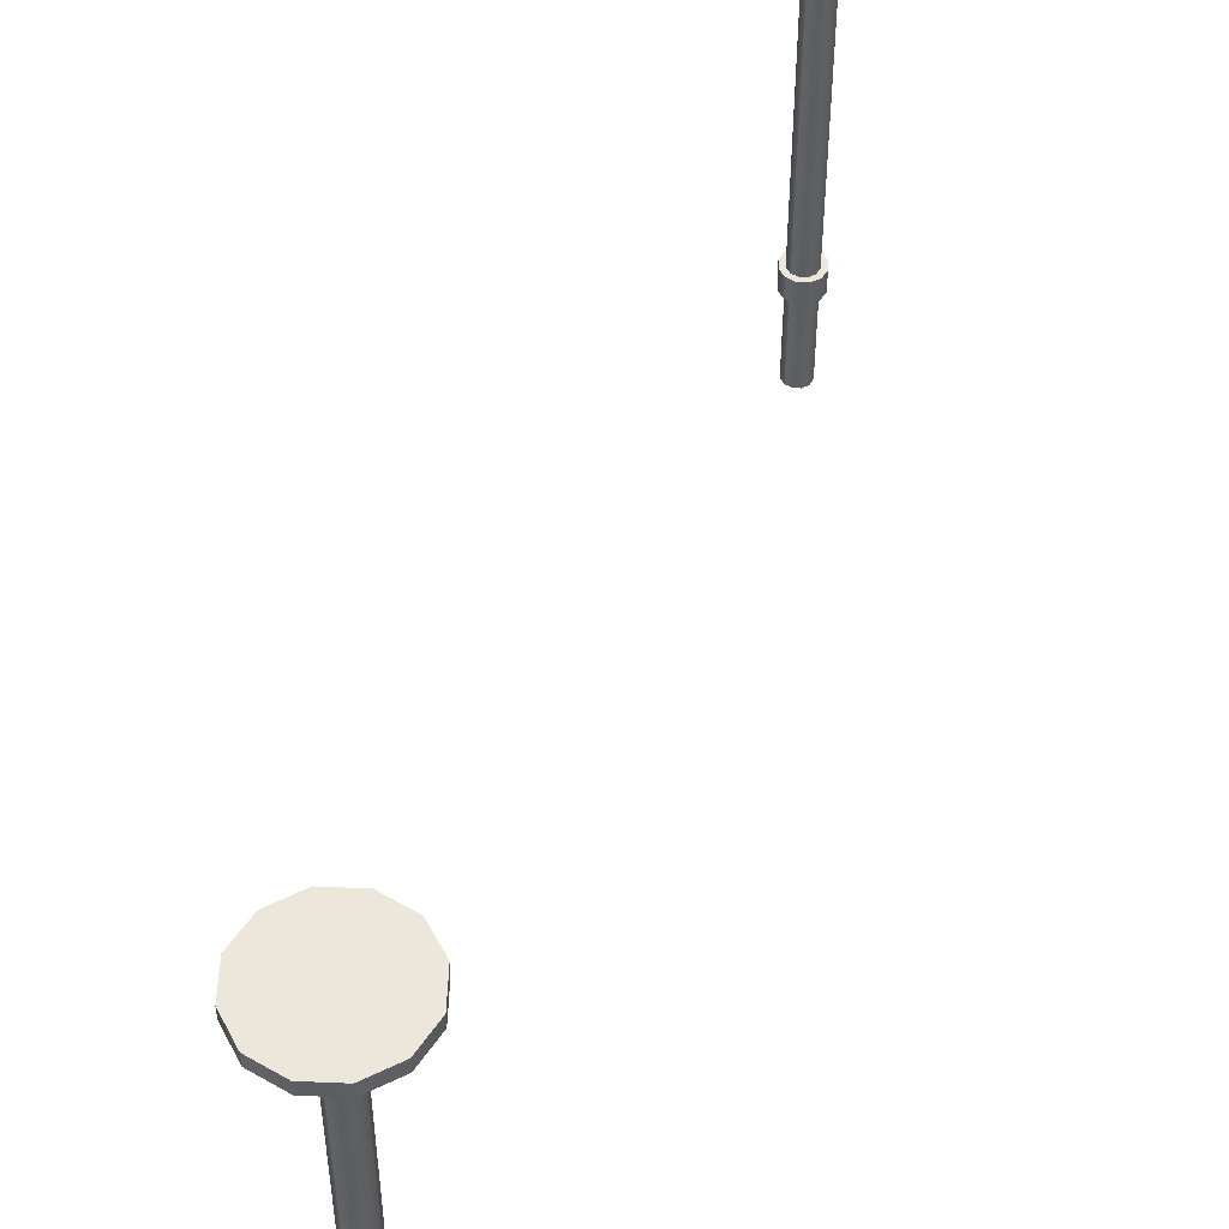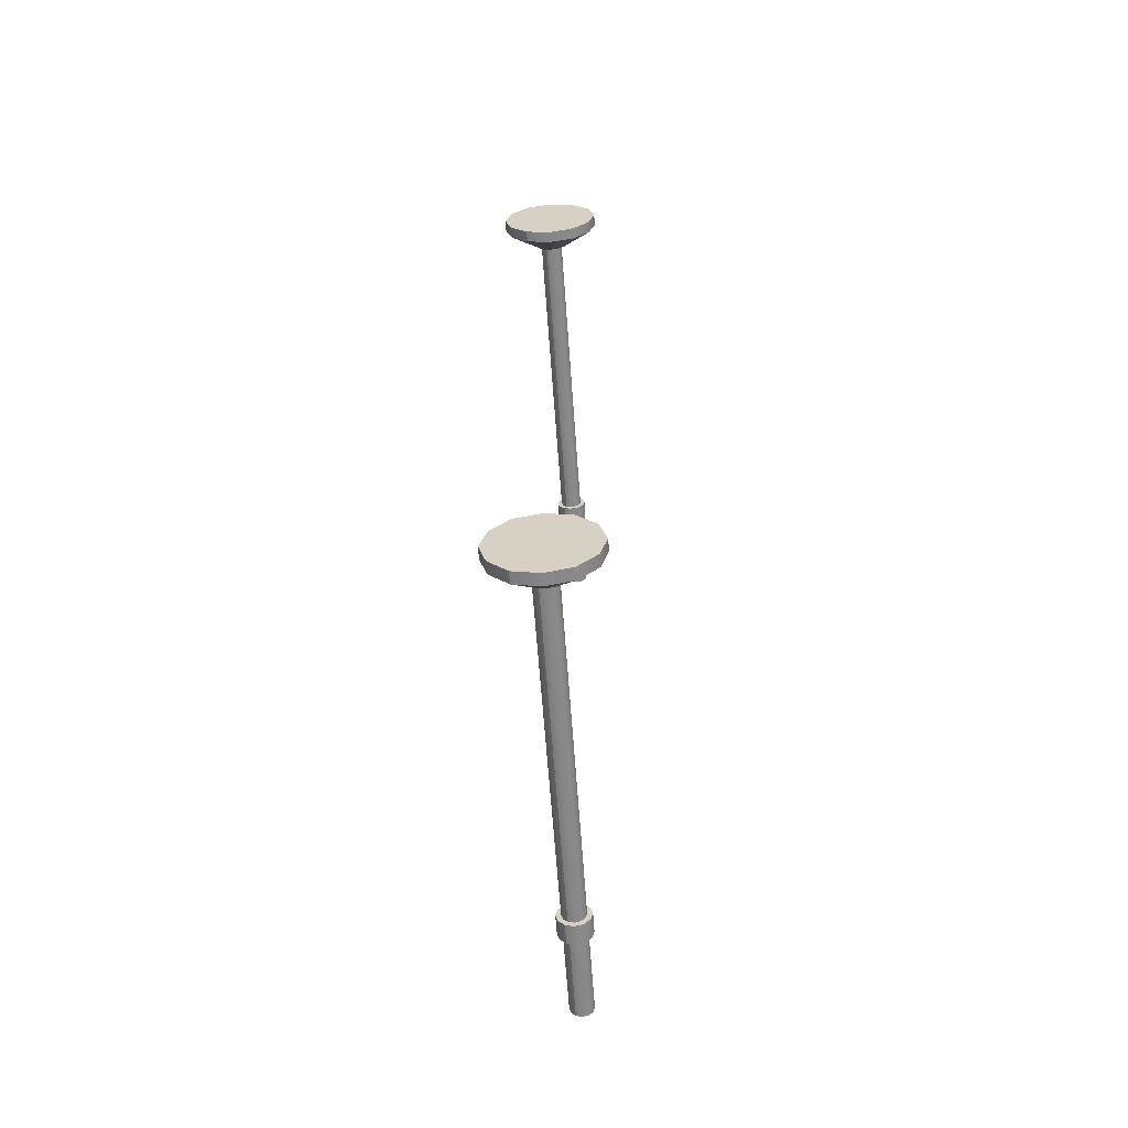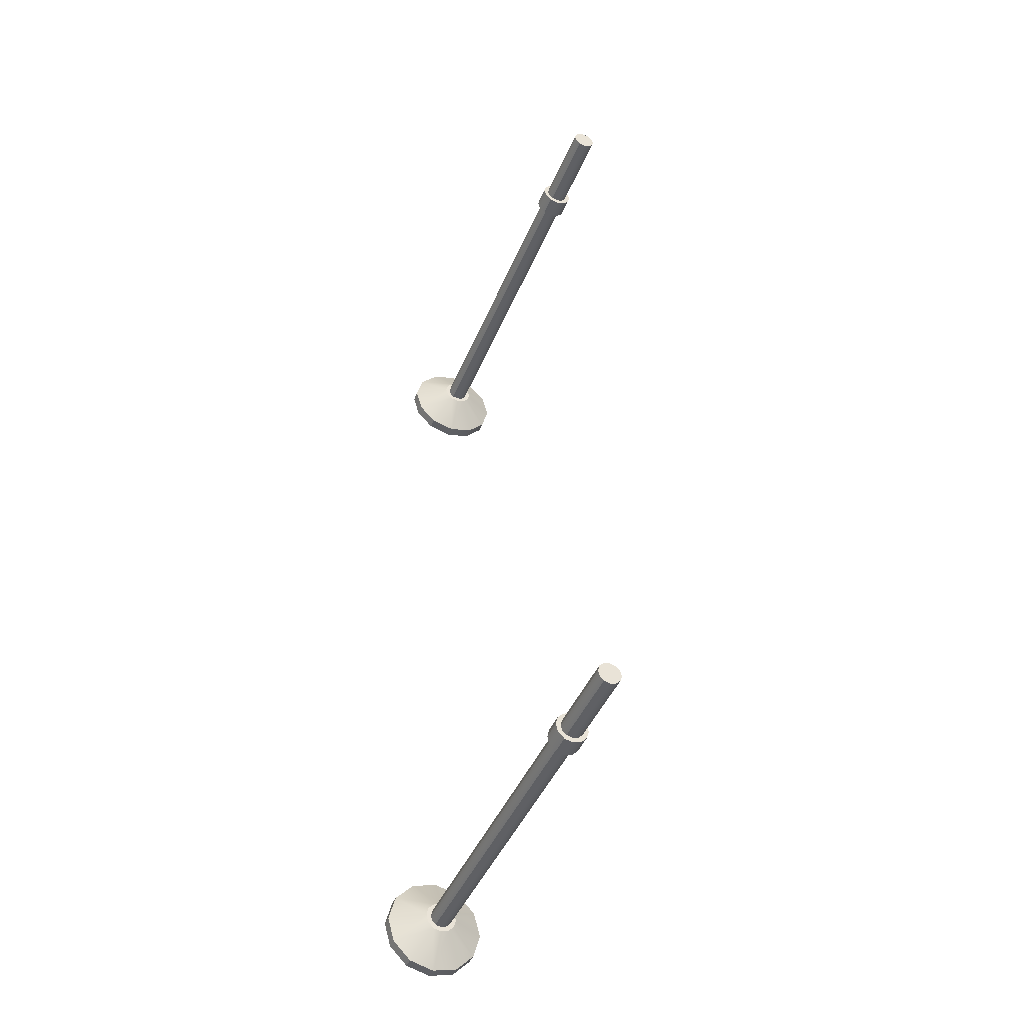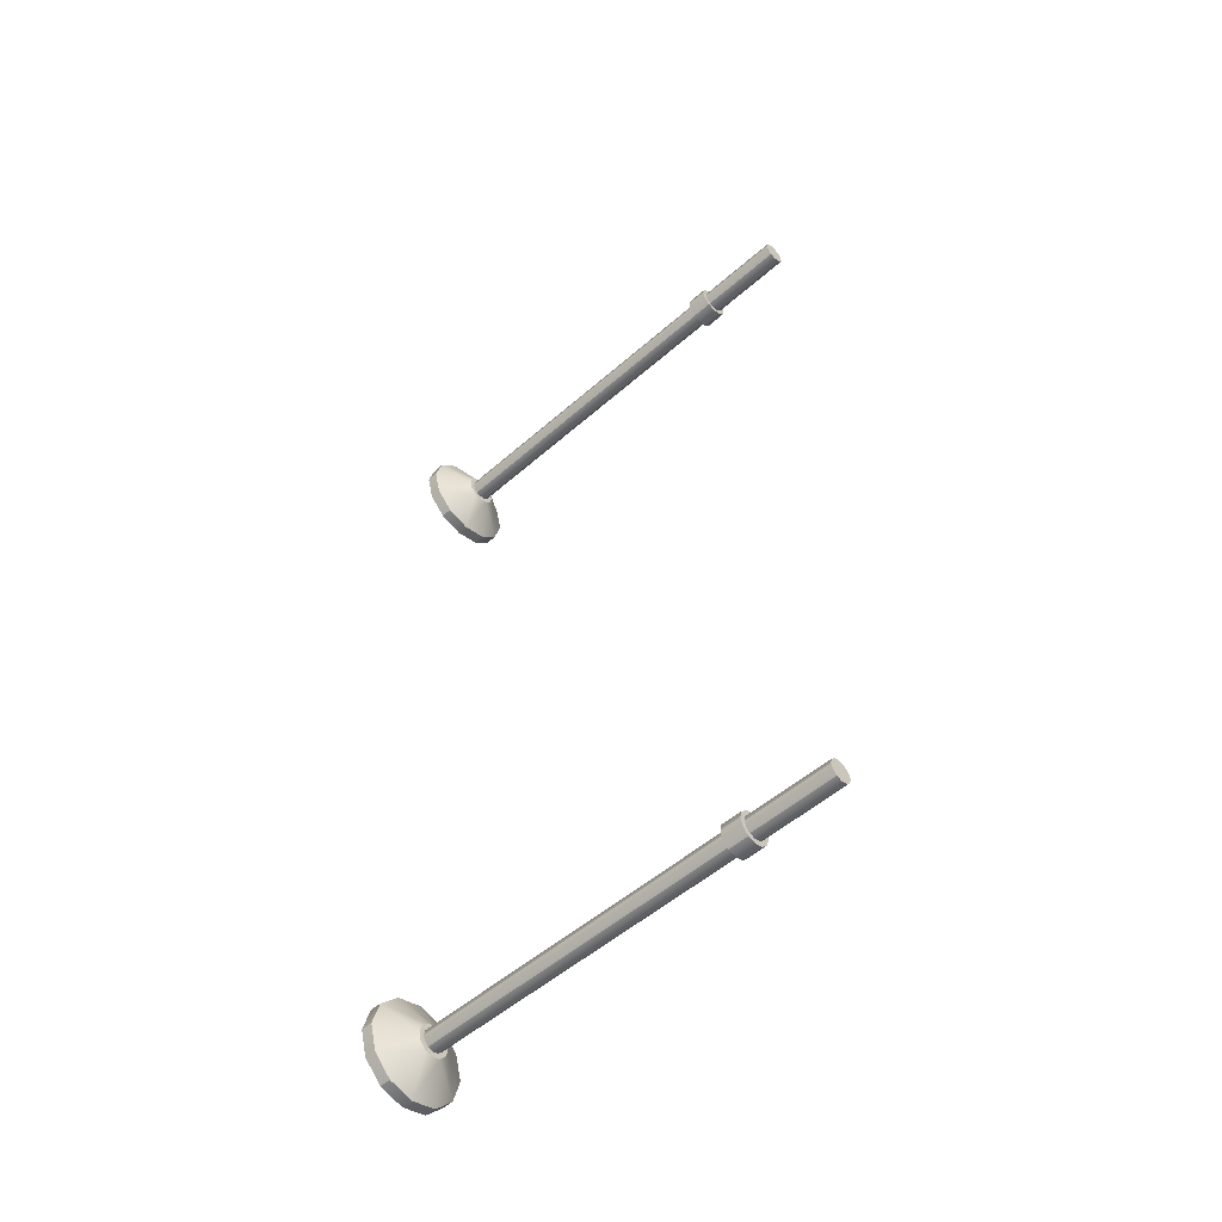
<metadata>
{"format":"obj","ext":"obj","renderer":"f3d","projection":"perspective","resolution":1024,"background":"white","views":[{"elev":51.7,"azim":-162.7,"up":"+Y"},{"elev":-62.0,"azim":-176.0,"up":"+Z"},{"elev":-43.7,"azim":-21.4,"up":"+Z"},{"elev":-52.4,"azim":-46.6,"up":"+Z"}]}
</metadata>
<code>
v 4.59 3.376 -2.224
v 4.604 2.297 -2.22
v 4.59 2.297 -2.224
v 4.604 3.376 -2.22
v 4.614 2.297 -2.21
v 4.604 2.297 -2.22
v 4.614 3.376 -2.21
v 4.618 2.297 -2.197
v 4.618 3.376 -2.197
v 4.614 2.297 -2.183
v 4.618 2.297 -2.197
v 4.614 3.376 -2.183
v 4.604 2.297 -2.173
v 4.604 3.376 -2.173
v 4.59 2.297 -2.169
v 4.604 2.297 -2.173
v 4.59 3.376 -2.169
v 4.576 2.297 -2.173
v 4.576 3.376 -2.173
v 4.566 2.297 -2.183
v 4.576 2.297 -2.173
v 4.566 3.376 -2.183
v 4.563 2.297 -2.197
v 4.563 3.376 -2.197
v 4.566 2.297 -2.21
v 4.563 2.297 -2.197
v 4.614 3.376 -2.183
v 4.614 3.376 -2.21
v 4.566 3.376 -2.21
v 4.566 3.376 -2.21
v 4.576 2.297 -2.22
v 4.576 3.376 -2.22
v 4.576 2.297 -2.22
v 4.618 2.297 -2.197
v 4.576 2.297 -2.173
v 4.576 2.297 -2.22
v 4.59 2.551 -2.236
v 4.61 2.502 -2.231
v 4.59 2.502 -2.236
v 4.61 2.551 -2.231
v 4.624 2.502 -2.216
v 4.61 2.502 -2.231
v 4.624 2.551 -2.216
v 4.63 2.502 -2.197
v 4.63 2.551 -2.197
v 4.624 2.502 -2.177
v 4.63 2.502 -2.197
v 4.624 2.551 -2.177
v 4.61 2.502 -2.163
v 4.61 2.551 -2.163
v 4.59 2.502 -2.157
v 4.61 2.502 -2.163
v 4.59 2.551 -2.157
v 4.571 2.502 -2.163
v 4.571 2.551 -2.163
v 4.556 2.502 -2.177
v 4.571 2.502 -2.163
v 4.556 2.551 -2.177
v 4.551 2.502 -2.197
v 4.551 2.551 -2.197
v 4.556 2.502 -2.216
v 4.551 2.502 -2.197
v 4.624 2.551 -2.177
v 4.624 2.551 -2.216
v 4.556 2.551 -2.216
v 4.556 2.551 -2.216
v 4.571 2.502 -2.231
v 4.571 2.551 -2.231
v 4.571 2.502 -2.231
v 4.63 2.502 -2.197
v 4.571 2.502 -2.163
v 4.571 2.502 -2.231
v 4.59 3.402 -2.319
v 4.61 3.352 -2.231
v 4.59 3.352 -2.236
v 4.696 3.402 -2.258
v 4.624 3.352 -2.216
v 4.63 3.352 -2.197
v 4.696 3.402 -2.135
v 4.624 3.352 -2.177
v 4.61 3.352 -2.163
v 4.59 3.402 -2.074
v 4.59 3.352 -2.157
v 4.529 3.402 -2.09
v 4.571 3.352 -2.163
v 4.484 3.402 -2.135
v 4.556 3.352 -2.177
v 4.551 3.352 -2.197
v 4.484 3.402 -2.258
v 4.556 3.352 -2.216
v 4.484 3.402 -2.135
v 4.467 3.43 -2.197
v 4.467 3.402 -2.197
v 4.571 3.352 -2.231
v 4.63 3.352 -2.197
v 4.571 3.352 -2.163
v 4.571 3.352 -2.231
v 4.696 3.43 -2.135
v 4.696 3.43 -2.258
v 4.484 3.43 -2.258
v 4.529 3.402 -2.09
v 4.484 3.43 -2.135
v 4.59 3.402 -2.074
v 4.529 3.43 -2.09
v 4.529 3.402 -2.09
v 4.652 3.402 -2.09
v 4.59 3.43 -2.074
v 4.696 3.402 -2.135
v 4.652 3.43 -2.09
v 4.652 3.402 -2.09
v 4.713 3.402 -2.197
v 4.696 3.43 -2.135
v 4.529 3.402 -2.303
v 4.59 3.43 -2.319
v 4.59 3.402 -2.319
v 4.652 3.43 -2.303
v 4.652 3.402 -2.303
v 4.696 3.402 -2.258
v 4.713 3.43 -2.197
v 4.713 3.402 -2.197
v 4.484 3.402 -2.258
v 4.529 3.43 -2.303
v 4.529 3.402 -2.303
v 4.652 3.402 -2.303
v 4.696 3.43 -2.258
v 4.467 3.402 -2.197
v 4.484 3.43 -2.258
v 4.604 3.376 -2.22
v 4.618 3.376 -2.197
v 4.604 3.376 -2.173
v 4.576 3.376 -2.173
v 4.563 3.376 -2.197
v 4.604 3.376 -2.22
v 4.59 3.376 -2.224
v 4.576 3.376 -2.22
v 4.563 3.376 -2.197
v 4.566 3.376 -2.183
v 4.576 3.376 -2.173
v 4.59 3.376 -2.169
v 4.604 3.376 -2.173
v 4.618 3.376 -2.197
v 4.576 3.376 -2.22
v 4.59 2.297 -2.224
v 4.604 2.297 -2.22
v 4.614 2.297 -2.21
v 4.614 2.297 -2.183
v 4.604 2.297 -2.173
v 4.59 2.297 -2.169
v 4.566 2.297 -2.183
v 4.563 2.297 -2.197
v 4.566 2.297 -2.21
v 4.61 2.551 -2.231
v 4.63 2.551 -2.197
v 4.61 2.551 -2.163
v 4.571 2.551 -2.163
v 4.551 2.551 -2.197
v 4.61 2.551 -2.231
v 4.59 2.551 -2.236
v 4.571 2.551 -2.231
v 4.551 2.551 -2.197
v 4.556 2.551 -2.177
v 4.571 2.551 -2.163
v 4.59 2.551 -2.157
v 4.61 2.551 -2.163
v 4.63 2.551 -2.197
v 4.571 2.551 -2.231
v 4.59 2.502 -2.236
v 4.61 2.502 -2.231
v 4.624 2.502 -2.216
v 4.624 2.502 -2.177
v 4.61 2.502 -2.163
v 4.59 2.502 -2.157
v 4.556 2.502 -2.177
v 4.551 2.502 -2.197
v 4.556 2.502 -2.216
v 4.652 3.402 -2.303
v 4.713 3.402 -2.197
v 4.652 3.402 -2.09
v 4.467 3.402 -2.197
v 4.529 3.402 -2.303
v 4.59 3.352 -2.236
v 4.61 3.352 -2.231
v 4.624 3.352 -2.216
v 4.624 3.352 -2.177
v 4.61 3.352 -2.163
v 4.59 3.352 -2.157
v 4.556 3.352 -2.177
v 4.551 3.352 -2.197
v 4.556 3.352 -2.216
v 4.652 3.43 -2.303
v 4.59 3.43 -2.319
v 4.529 3.43 -2.303
v 4.467 3.43 -2.197
v 4.484 3.43 -2.135
v 4.529 3.43 -2.09
v 4.59 3.43 -2.074
v 4.652 3.43 -2.09
v 4.713 3.43 -2.197
v 4.529 3.43 -2.09
v 4.652 3.43 -2.09
v 4.713 3.43 -2.197
v 4.529 3.43 -2.303
v 4.652 3.43 -2.303
v 4.467 3.43 -2.197
v 4.59 3.376 -0.273
v 4.604 2.297 -0.27
v 4.59 2.297 -0.273
v 4.604 3.376 -0.27
v 4.614 2.297 -0.26
v 4.604 2.297 -0.27
v 4.614 3.376 -0.26
v 4.618 2.297 -0.246
v 4.618 3.376 -0.246
v 4.614 2.297 -0.232
v 4.618 2.297 -0.246
v 4.614 3.376 -0.232
v 4.604 2.297 -0.222
v 4.604 3.376 -0.222
v 4.59 2.297 -0.219
v 4.604 2.297 -0.222
v 4.59 3.376 -0.219
v 4.576 2.297 -0.222
v 4.576 3.376 -0.222
v 4.566 2.297 -0.232
v 4.576 2.297 -0.222
v 4.566 3.376 -0.232
v 4.563 2.297 -0.246
v 4.563 3.376 -0.246
v 4.566 2.297 -0.26
v 4.563 2.297 -0.246
v 4.614 3.376 -0.232
v 4.614 3.376 -0.26
v 4.566 3.376 -0.26
v 4.566 3.376 -0.26
v 4.576 2.297 -0.27
v 4.576 3.376 -0.27
v 4.576 2.297 -0.27
v 4.618 2.297 -0.246
v 4.576 2.297 -0.222
v 4.576 2.297 -0.27
v 4.59 2.551 -0.285
v 4.61 2.502 -0.28
v 4.59 2.502 -0.285
v 4.61 2.551 -0.28
v 4.624 2.502 -0.266
v 4.61 2.502 -0.28
v 4.624 2.551 -0.266
v 4.63 2.502 -0.246
v 4.63 2.551 -0.246
v 4.624 2.502 -0.226
v 4.63 2.502 -0.246
v 4.624 2.551 -0.226
v 4.61 2.502 -0.212
v 4.61 2.551 -0.212
v 4.59 2.502 -0.207
v 4.61 2.502 -0.212
v 4.59 2.551 -0.207
v 4.571 2.502 -0.212
v 4.571 2.551 -0.212
v 4.556 2.502 -0.226
v 4.571 2.502 -0.212
v 4.556 2.551 -0.226
v 4.551 2.502 -0.246
v 4.551 2.551 -0.246
v 4.556 2.502 -0.266
v 4.551 2.502 -0.246
v 4.624 2.551 -0.226
v 4.624 2.551 -0.266
v 4.556 2.551 -0.266
v 4.556 2.551 -0.266
v 4.571 2.502 -0.28
v 4.571 2.551 -0.28
v 4.571 2.502 -0.28
v 4.63 2.502 -0.246
v 4.571 2.502 -0.212
v 4.571 2.502 -0.28
v 4.59 3.402 -0.369
v 4.61 3.352 -0.28
v 4.59 3.352 -0.285
v 4.696 3.402 -0.307
v 4.624 3.352 -0.266
v 4.63 3.352 -0.246
v 4.696 3.402 -0.185
v 4.624 3.352 -0.226
v 4.61 3.352 -0.212
v 4.59 3.402 -0.123
v 4.59 3.352 -0.207
v 4.529 3.402 -0.14
v 4.571 3.352 -0.212
v 4.484 3.402 -0.185
v 4.556 3.352 -0.226
v 4.551 3.352 -0.246
v 4.484 3.402 -0.307
v 4.556 3.352 -0.266
v 4.484 3.402 -0.185
v 4.467 3.43 -0.246
v 4.467 3.402 -0.246
v 4.571 3.352 -0.28
v 4.63 3.352 -0.246
v 4.571 3.352 -0.212
v 4.571 3.352 -0.28
v 4.696 3.43 -0.185
v 4.696 3.43 -0.307
v 4.484 3.43 -0.307
v 4.529 3.402 -0.14
v 4.484 3.43 -0.185
v 4.59 3.402 -0.123
v 4.529 3.43 -0.14
v 4.529 3.402 -0.14
v 4.652 3.402 -0.14
v 4.59 3.43 -0.123
v 4.696 3.402 -0.185
v 4.652 3.43 -0.14
v 4.652 3.402 -0.14
v 4.713 3.402 -0.246
v 4.696 3.43 -0.185
v 4.529 3.402 -0.352
v 4.59 3.43 -0.369
v 4.59 3.402 -0.369
v 4.652 3.43 -0.352
v 4.652 3.402 -0.352
v 4.696 3.402 -0.307
v 4.713 3.43 -0.246
v 4.713 3.402 -0.246
v 4.484 3.402 -0.307
v 4.529 3.43 -0.352
v 4.529 3.402 -0.352
v 4.652 3.402 -0.352
v 4.696 3.43 -0.307
v 4.467 3.402 -0.246
v 4.484 3.43 -0.307
v 4.604 3.376 -0.27
v 4.618 3.376 -0.246
v 4.604 3.376 -0.222
v 4.576 3.376 -0.222
v 4.563 3.376 -0.246
v 4.604 3.376 -0.27
v 4.59 3.376 -0.273
v 4.576 3.376 -0.27
v 4.563 3.376 -0.246
v 4.566 3.376 -0.232
v 4.576 3.376 -0.222
v 4.59 3.376 -0.219
v 4.604 3.376 -0.222
v 4.618 3.376 -0.246
v 4.576 3.376 -0.27
v 4.59 2.297 -0.273
v 4.604 2.297 -0.27
v 4.614 2.297 -0.26
v 4.614 2.297 -0.232
v 4.604 2.297 -0.222
v 4.59 2.297 -0.219
v 4.566 2.297 -0.232
v 4.563 2.297 -0.246
v 4.566 2.297 -0.26
v 4.61 2.551 -0.28
v 4.63 2.551 -0.246
v 4.61 2.551 -0.212
v 4.571 2.551 -0.212
v 4.551 2.551 -0.246
v 4.61 2.551 -0.28
v 4.59 2.551 -0.285
v 4.571 2.551 -0.28
v 4.551 2.551 -0.246
v 4.556 2.551 -0.226
v 4.571 2.551 -0.212
v 4.59 2.551 -0.207
v 4.61 2.551 -0.212
v 4.63 2.551 -0.246
v 4.571 2.551 -0.28
v 4.59 2.502 -0.285
v 4.61 2.502 -0.28
v 4.624 2.502 -0.266
v 4.624 2.502 -0.226
v 4.61 2.502 -0.212
v 4.59 2.502 -0.207
v 4.556 2.502 -0.226
v 4.551 2.502 -0.246
v 4.556 2.502 -0.266
v 4.652 3.402 -0.352
v 4.713 3.402 -0.246
v 4.652 3.402 -0.14
v 4.467 3.402 -0.246
v 4.529 3.402 -0.352
v 4.59 3.352 -0.285
v 4.61 3.352 -0.28
v 4.624 3.352 -0.266
v 4.624 3.352 -0.226
v 4.61 3.352 -0.212
v 4.59 3.352 -0.207
v 4.556 3.352 -0.226
v 4.551 3.352 -0.246
v 4.556 3.352 -0.266
v 4.652 3.43 -0.352
v 4.59 3.43 -0.369
v 4.529 3.43 -0.352
v 4.467 3.43 -0.246
v 4.484 3.43 -0.185
v 4.529 3.43 -0.14
v 4.59 3.43 -0.123
v 4.652 3.43 -0.14
v 4.713 3.43 -0.246
v 4.529 3.43 -0.14
v 4.652 3.43 -0.14
v 4.713 3.43 -0.246
v 4.529 3.43 -0.352
v 4.652 3.43 -0.352
v 4.467 3.43 -0.246
o spotlamp_Cylinder.037
f 1 2 3
f 4 5 6
f 7 8 5
f 9 10 11
f 12 13 10
f 14 15 16
f 17 18 15
f 19 20 21
f 22 23 20
f 24 25 26
f 27 28 29
f 30 31 25
f 32 3 33
f 34 35 36
f 37 38 39
f 40 41 42
f 43 44 41
f 45 46 47
f 48 49 46
f 50 51 52
f 53 54 51
f 55 56 57
f 58 59 56
f 60 61 62
f 63 64 65
f 66 67 61
f 68 39 69
f 70 71 72
f 73 74 75
f 74 76 77
f 76 78 77
f 78 79 80
f 79 81 80
f 81 82 83
f 83 84 85
f 85 86 87
f 86 88 87
f 88 89 90
f 91 92 93
f 89 94 90
f 94 73 75
f 95 96 97
f 98 99 100
f 101 102 91
f 103 104 105
f 106 107 103
f 108 109 110
f 111 112 108
f 113 114 115
f 115 116 117
f 118 119 120
f 121 122 123
f 124 125 118
f 126 127 121
f 1 128 2
f 4 7 5
f 7 129 8
f 9 12 10
f 12 130 13
f 14 17 15
f 17 131 18
f 19 22 20
f 22 132 23
f 24 30 25
f 28 133 134
f 134 135 29
f 29 136 137
f 137 138 139
f 139 140 27
f 27 141 28
f 28 134 29
f 29 137 139
f 139 27 29
f 30 142 31
f 32 1 3
f 36 143 34
f 143 144 34
f 144 145 34
f 34 146 35
f 146 147 35
f 147 148 35
f 35 149 150
f 150 151 35
f 151 36 35
f 37 152 38
f 40 43 41
f 43 153 44
f 45 48 46
f 48 154 49
f 50 53 51
f 53 155 54
f 55 58 56
f 58 156 59
f 60 66 61
f 64 157 158
f 158 159 65
f 65 160 161
f 161 162 163
f 163 164 63
f 63 165 64
f 64 158 65
f 65 161 163
f 163 63 65
f 66 166 67
f 68 37 39
f 72 167 70
f 167 168 70
f 168 169 70
f 70 170 71
f 170 171 71
f 171 172 71
f 71 173 174
f 174 175 71
f 175 72 71
f 73 176 74
f 74 176 76
f 76 177 78
f 78 177 79
f 79 178 81
f 81 178 82
f 83 82 84
f 85 84 86
f 86 179 88
f 88 179 89
f 91 102 92
f 89 180 94
f 94 180 73
f 97 181 95
f 181 182 95
f 182 183 95
f 95 184 96
f 184 185 96
f 185 186 96
f 96 187 188
f 188 189 96
f 189 97 96
f 99 190 191
f 191 192 100
f 100 193 194
f 194 195 196
f 196 197 98
f 98 198 99
f 99 191 100
f 100 194 196
f 196 98 100
f 101 199 102
f 103 107 104
f 106 200 107
f 108 112 109
f 111 201 112
f 113 202 114
f 115 114 116
f 118 125 119
f 121 127 122
f 124 203 125
f 126 204 127
o spotlamp.001_Cylinder.037
f 205 206 207
f 208 209 210
f 211 212 209
f 213 214 215
f 216 217 214
f 218 219 220
f 221 222 219
f 223 224 225
f 226 227 224
f 228 229 230
f 231 232 233
f 234 235 229
f 236 207 237
f 238 239 240
f 241 242 243
f 244 245 246
f 247 248 245
f 249 250 251
f 252 253 250
f 254 255 256
f 257 258 255
f 259 260 261
f 262 263 260
f 264 265 266
f 267 268 269
f 270 271 265
f 272 243 273
f 274 275 276
f 277 278 279
f 278 280 281
f 280 282 281
f 282 283 284
f 283 285 284
f 285 286 287
f 287 288 289
f 289 290 291
f 290 292 291
f 292 293 294
f 295 296 297
f 293 298 294
f 298 277 279
f 299 300 301
f 302 303 304
f 305 306 295
f 307 308 309
f 310 311 307
f 312 313 314
f 315 316 312
f 317 318 319
f 319 320 321
f 322 323 324
f 325 326 327
f 328 329 322
f 330 331 325
f 205 332 206
f 208 211 209
f 211 333 212
f 213 216 214
f 216 334 217
f 218 221 219
f 221 335 222
f 223 226 224
f 226 336 227
f 228 234 229
f 232 337 338
f 338 339 233
f 233 340 341
f 341 342 343
f 343 344 231
f 231 345 232
f 232 338 233
f 233 341 343
f 343 231 233
f 234 346 235
f 236 205 207
f 240 347 238
f 347 348 238
f 348 349 238
f 238 350 239
f 350 351 239
f 351 352 239
f 239 353 354
f 354 355 239
f 355 240 239
f 241 356 242
f 244 247 245
f 247 357 248
f 249 252 250
f 252 358 253
f 254 257 255
f 257 359 258
f 259 262 260
f 262 360 263
f 264 270 265
f 268 361 362
f 362 363 269
f 269 364 365
f 365 366 367
f 367 368 267
f 267 369 268
f 268 362 269
f 269 365 367
f 367 267 269
f 270 370 271
f 272 241 243
f 276 371 274
f 371 372 274
f 372 373 274
f 274 374 275
f 374 375 275
f 375 376 275
f 275 377 378
f 378 379 275
f 379 276 275
f 277 380 278
f 278 380 280
f 280 381 282
f 282 381 283
f 283 382 285
f 285 382 286
f 287 286 288
f 289 288 290
f 290 383 292
f 292 383 293
f 295 306 296
f 293 384 298
f 298 384 277
f 301 385 299
f 385 386 299
f 386 387 299
f 299 388 300
f 388 389 300
f 389 390 300
f 300 391 392
f 392 393 300
f 393 301 300
f 303 394 395
f 395 396 304
f 304 397 398
f 398 399 400
f 400 401 302
f 302 402 303
f 303 395 304
f 304 398 400
f 400 302 304
f 305 403 306
f 307 311 308
f 310 404 311
f 312 316 313
f 315 405 316
f 317 406 318
f 319 318 320
f 322 329 323
f 325 331 326
f 328 407 329
f 330 408 331

</code>
